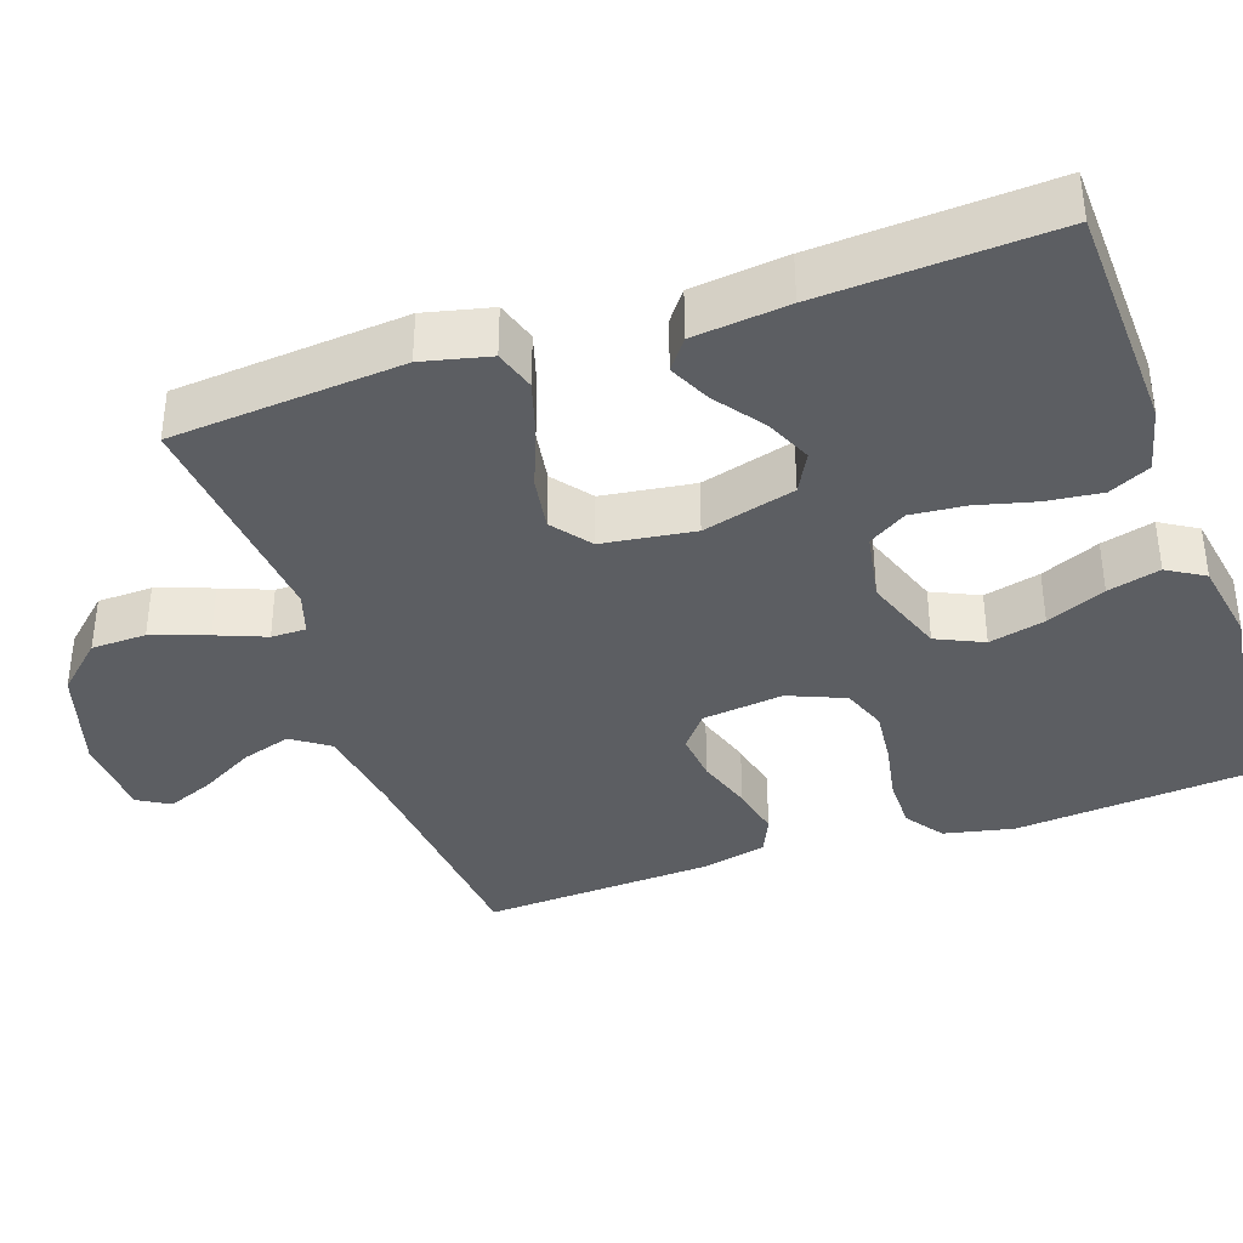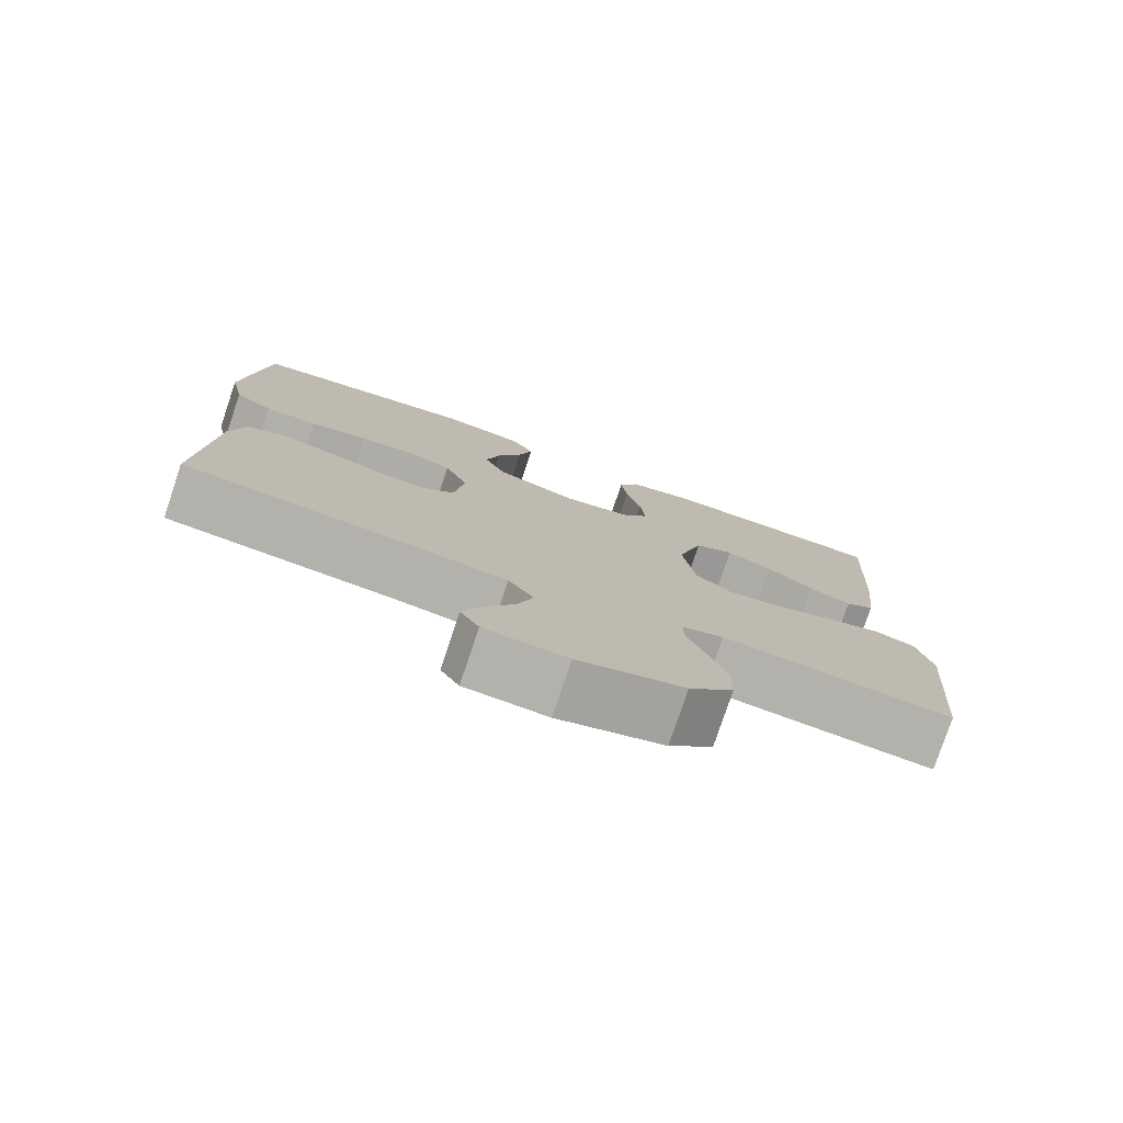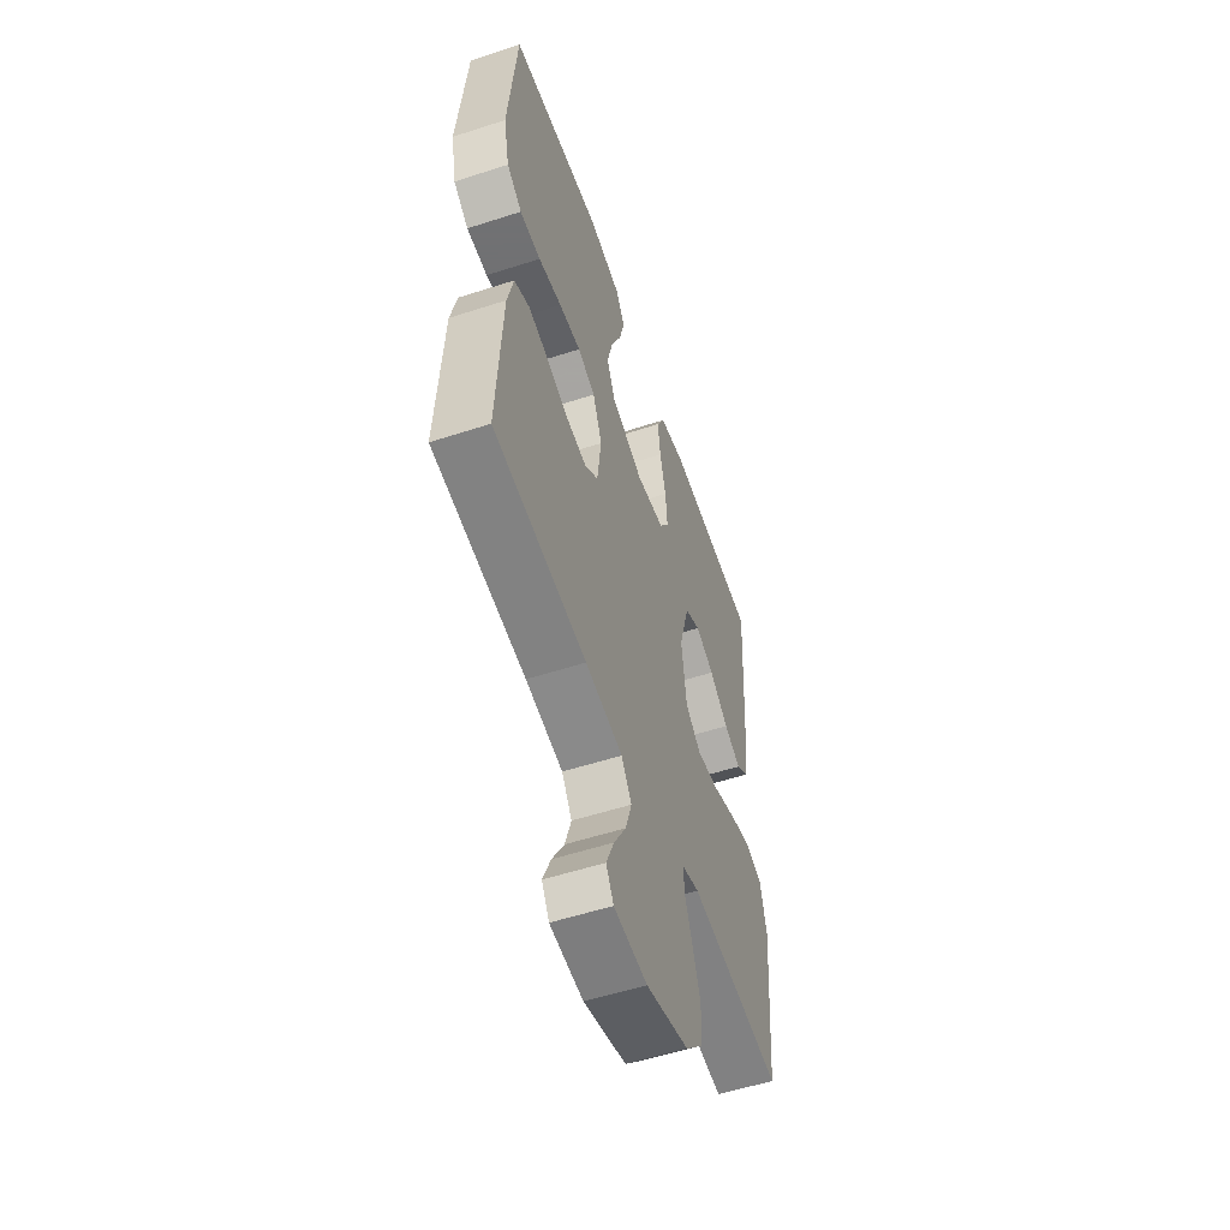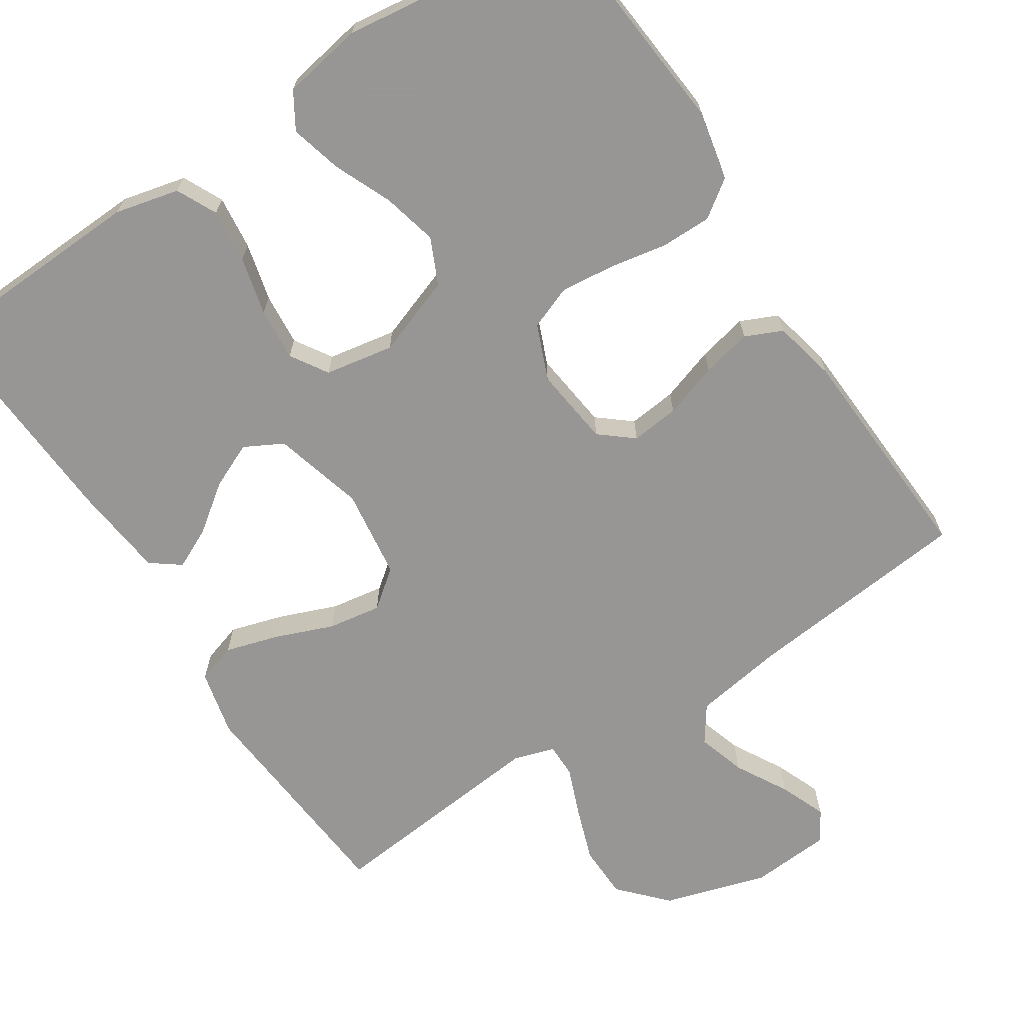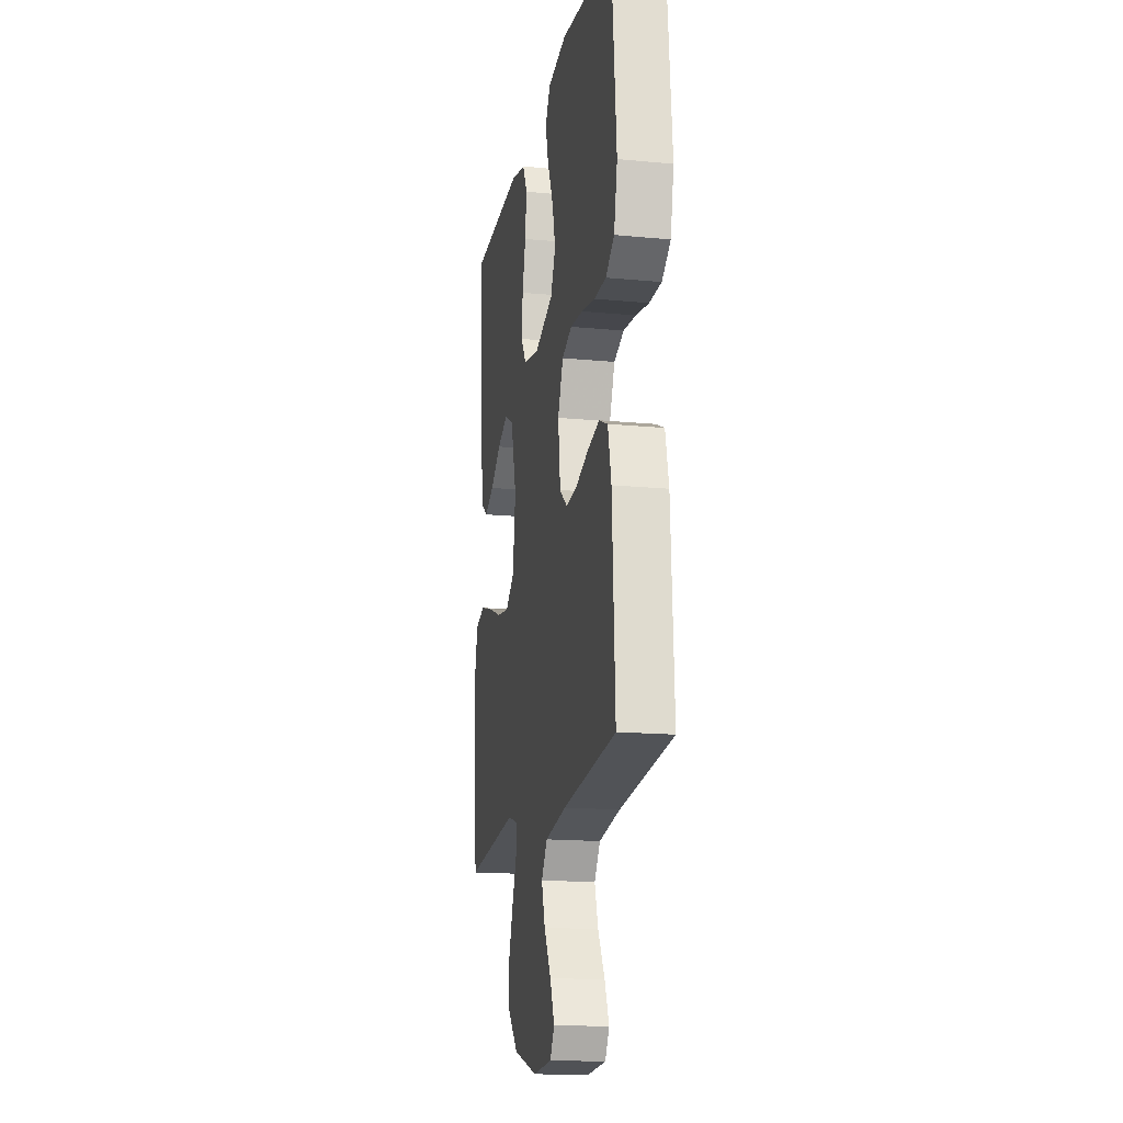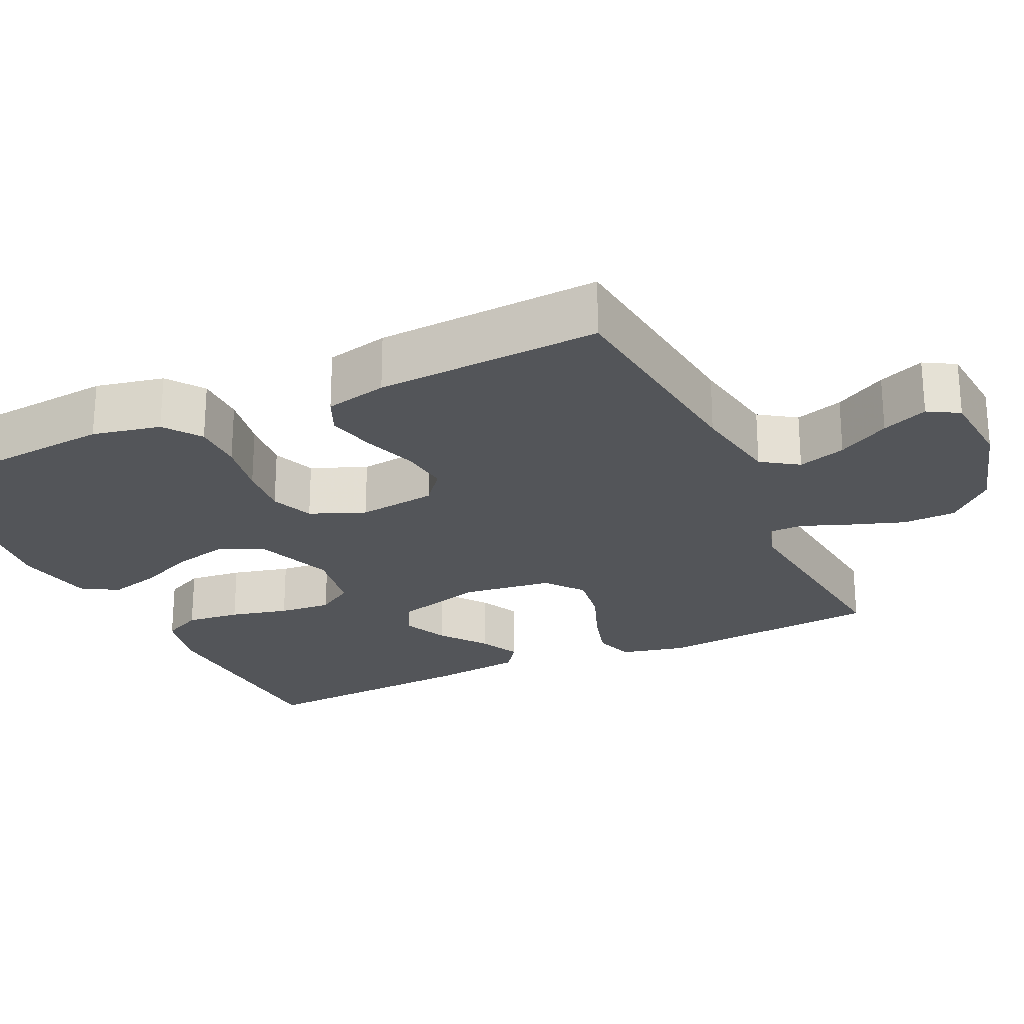
<metadata>
{"format":"obj","ext":"obj","renderer":"f3d","projection":"perspective","resolution":1024,"background":"white","views":[{"elev":-37.8,"azim":-71.2,"up":"+Y"},{"elev":-78.4,"azim":161.4,"up":"+Z"},{"elev":-55.3,"azim":108.9,"up":"+Z"},{"elev":-68.0,"azim":33.0,"up":"+Y"},{"elev":-16.5,"azim":78.9,"up":"+Z"},{"elev":-24.0,"azim":115.3,"up":"+Y"}]}
</metadata>
<code>
v 0.5 0.07 -0.5
v 0.2 0.07 -0.531
v 0.08 0.07 -0.55
v 0.047 0.07 -0.598
v 0.067 0.07 -0.662
v 0.106 0.07 -0.731
v 0.131 0.07 -0.792
v 0.107 0.07 -0.833
v 0 0.07 -0.841
v -0.137 0.07 -0.8
v -0.194 0.07 -0.739
v -0.196 0.07 -0.668
v -0.171 0.07 -0.596
v -0.146 0.07 -0.532
v -0.146 0.07 -0.487
v -0.2 0.07 -0.47
v -0.5 0.07 -0.5
v -0.526 0.07 -0.2
v -0.506 0.07 -0.113
v -0.453 0.07 -0.096
v -0.382 0.07 -0.117
v -0.305 0.07 -0.147
v -0.235 0.07 -0.158
v -0.185 0.07 -0.119
v -0.169 0.07 0
v -0.202 0.07 0.12
v -0.253 0.07 0.147
v -0.313 0.07 0.12
v -0.375 0.07 0.074
v -0.429 0.07 0.048
v -0.468 0.07 0.077
v -0.482 0.07 0.2
v -0.5 0.07 0.5
v -0.2 0.07 0.513
v -0.115 0.07 0.493
v -0.089 0.07 0.44
v -0.097 0.07 0.368
v -0.116 0.07 0.291
v -0.122 0.07 0.221
v -0.091 0.07 0.172
v 0 0.07 0.156
v 0.105 0.07 0.194
v 0.133 0.07 0.255
v 0.115 0.07 0.328
v 0.082 0.07 0.404
v 0.064 0.07 0.472
v 0.093 0.07 0.52
v 0.2 0.07 0.539
v 0.5 0.07 0.5
v 0.527 0.07 0.2
v 0.508 0.07 0.109
v 0.459 0.07 0.074
v 0.391 0.07 0.074
v 0.315 0.07 0.088
v 0.244 0.07 0.095
v 0.187 0.07 0.073
v 0.157 0.07 0
v 0.17 0.07 -0.105
v 0.214 0.07 -0.141
v 0.278 0.07 -0.134
v 0.35 0.07 -0.11
v 0.416 0.07 -0.095
v 0.465 0.07 -0.117
v 0.484 0.07 -0.2
v 0.5 0 -0.5
v 0.2 0 -0.531
v 0.08 0 -0.55
v 0.047 0 -0.598
v 0.067 0 -0.662
v 0.106 0 -0.731
v 0.131 0 -0.792
v 0.107 0 -0.833
v 0 0 -0.841
v -0.137 0 -0.8
v -0.194 0 -0.739
v -0.196 0 -0.668
v -0.171 0 -0.596
v -0.146 0 -0.532
v -0.146 0 -0.487
v -0.2 0 -0.47
v -0.5 0 -0.5
v -0.526 0 -0.2
v -0.506 0 -0.113
v -0.453 0 -0.096
v -0.382 0 -0.117
v -0.305 0 -0.147
v -0.235 0 -0.158
v -0.185 0 -0.119
v -0.169 0 0
v -0.202 0 0.12
v -0.253 0 0.147
v -0.313 0 0.12
v -0.375 0 0.074
v -0.429 0 0.048
v -0.468 0 0.077
v -0.482 0 0.2
v -0.5 0 0.5
v -0.2 0 0.513
v -0.115 0 0.493
v -0.089 0 0.44
v -0.097 0 0.368
v -0.116 0 0.291
v -0.122 0 0.221
v -0.091 0 0.172
v 0 0 0.156
v 0.105 0 0.194
v 0.133 0 0.255
v 0.115 0 0.328
v 0.082 0 0.404
v 0.064 0 0.472
v 0.093 0 0.52
v 0.2 0 0.539
v 0.5 0 0.5
v 0.527 0 0.2
v 0.508 0 0.109
v 0.459 0 0.074
v 0.391 0 0.074
v 0.315 0 0.088
v 0.244 0 0.095
v 0.187 0 0.073
v 0.157 0 0
v 0.17 0 -0.105
v 0.214 0 -0.141
v 0.278 0 -0.134
v 0.35 0 -0.11
v 0.416 0 -0.095
v 0.465 0 -0.117
v 0.484 0 -0.2
f 64 1 2
f 63 64 2
f 62 63 2
f 61 62 2
f 60 61 2
f 59 60 2 3
f 58 59 3 4
f 57 58 4
f 52 53 54
f 51 52 54
f 50 51 54
f 49 50 54
f 48 49 54
f 47 48 54
f 46 47 54
f 45 46 54
f 44 45 54
f 43 44 54 55
f 42 43 55 56
f 36 37 38
f 35 36 38
f 34 35 38
f 33 34 38
f 32 33 38
f 31 32 38
f 30 31 38
f 29 30 38
f 28 29 38
f 27 28 38 39
f 26 27 39 40
f 20 21 22
f 19 20 22
f 18 19 22
f 17 18 22
f 16 17 22
f 15 16 22 23
f 12 13 14
f 11 12 14
f 10 11 14
f 9 10 14
f 8 9 14
f 7 8 14
f 6 7 14
f 5 6 14
f 4 5 14 15
f 15 23 24
f 4 15 24
f 57 4 24
f 57 24 25
f 56 57 25
f 42 56 25
f 41 42 25
f 25 26 40 41
f 66 65 128
f 66 128 127
f 66 127 126
f 66 126 125
f 66 125 124
f 67 66 124 123
f 68 67 123 122
f 68 122 121
f 118 117 116
f 118 116 115
f 118 115 114
f 118 114 113
f 118 113 112
f 118 112 111
f 118 111 110
f 118 110 109
f 118 109 108
f 119 118 108 107
f 120 119 107 106
f 102 101 100
f 102 100 99
f 102 99 98
f 102 98 97
f 102 97 96
f 102 96 95
f 102 95 94
f 102 94 93
f 102 93 92
f 103 102 92 91
f 104 103 91 90
f 86 85 84
f 86 84 83
f 86 83 82
f 86 82 81
f 86 81 80
f 87 86 80 79
f 78 77 76
f 78 76 75
f 78 75 74
f 78 74 73
f 78 73 72
f 78 72 71
f 78 71 70
f 78 70 69
f 79 78 69 68
f 88 87 79
f 88 79 68
f 88 68 121
f 89 88 121
f 89 121 120
f 89 120 106
f 89 106 105
f 105 104 90 89
f 1 65 66 2
f 2 66 67 3
f 3 67 68 4
f 4 68 69 5
f 5 69 70 6
f 6 70 71 7
f 7 71 72 8
f 8 72 73 9
f 9 73 74 10
f 10 74 75 11
f 11 75 76 12
f 12 76 77 13
f 13 77 78 14
f 14 78 79 15
f 15 79 80 16
f 16 80 81 17
f 17 81 82 18
f 18 82 83 19
f 19 83 84 20
f 20 84 85 21
f 21 85 86 22
f 22 86 87 23
f 23 87 88 24
f 24 88 89 25
f 25 89 90 26
f 26 90 91 27
f 27 91 92 28
f 28 92 93 29
f 29 93 94 30
f 30 94 95 31
f 31 95 96 32
f 32 96 97 33
f 33 97 98 34
f 34 98 99 35
f 35 99 100 36
f 36 100 101 37
f 37 101 102 38
f 38 102 103 39
f 39 103 104 40
f 40 104 105 41
f 41 105 106 42
f 42 106 107 43
f 43 107 108 44
f 44 108 109 45
f 45 109 110 46
f 46 110 111 47
f 47 111 112 48
f 48 112 113 49
f 49 113 114 50
f 50 114 115 51
f 51 115 116 52
f 52 116 117 53
f 53 117 118 54
f 54 118 119 55
f 55 119 120 56
f 56 120 121 57
f 57 121 122 58
f 58 122 123 59
f 59 123 124 60
f 60 124 125 61
f 61 125 126 62
f 62 126 127 63
f 63 127 128 64
f 64 128 65 1

</code>
